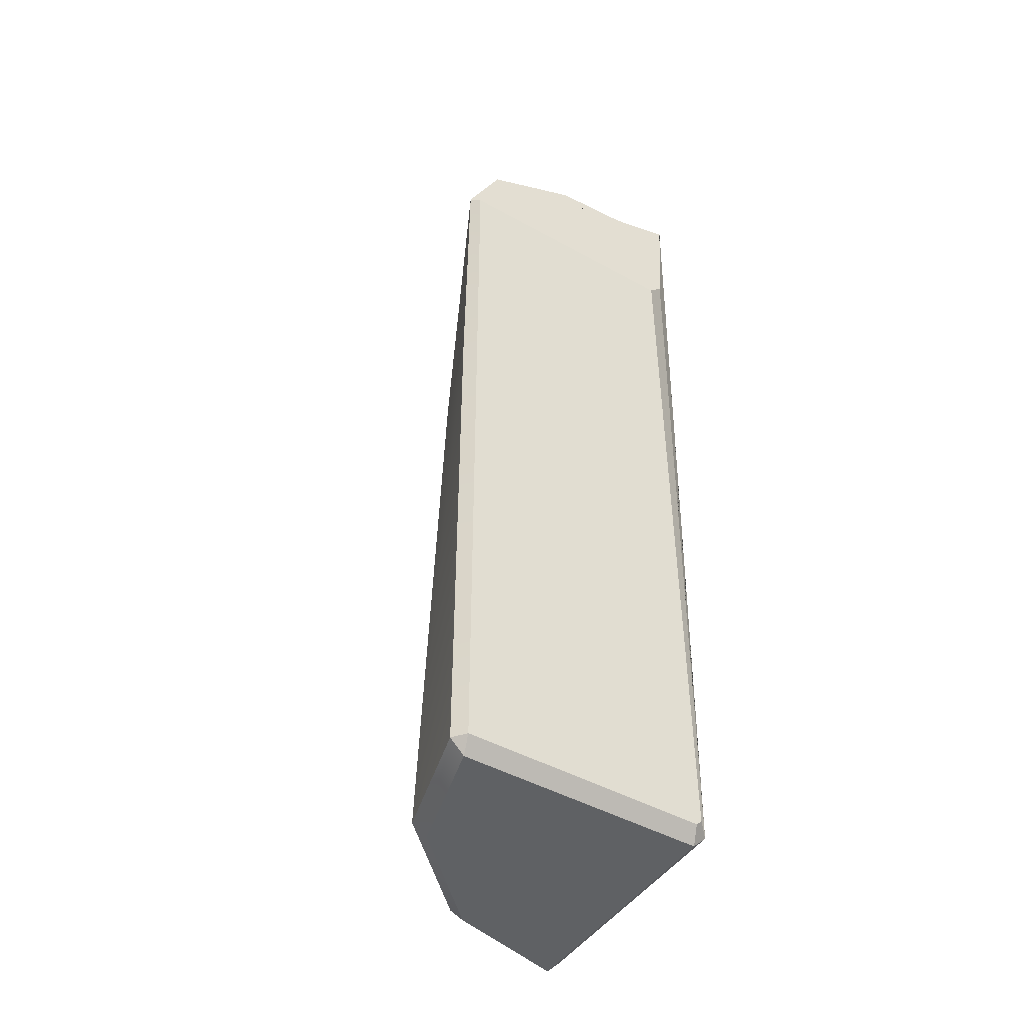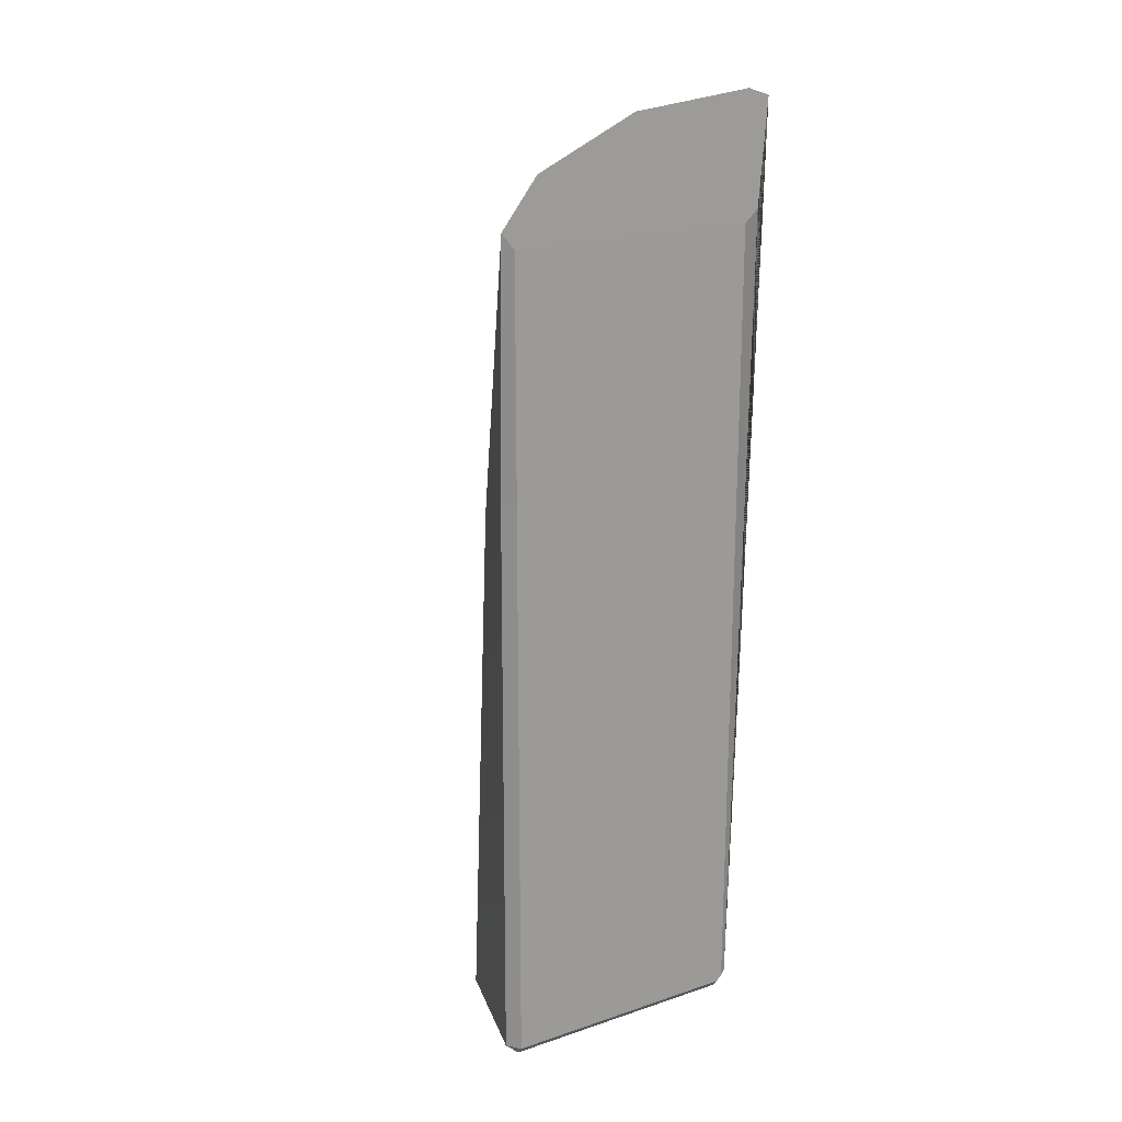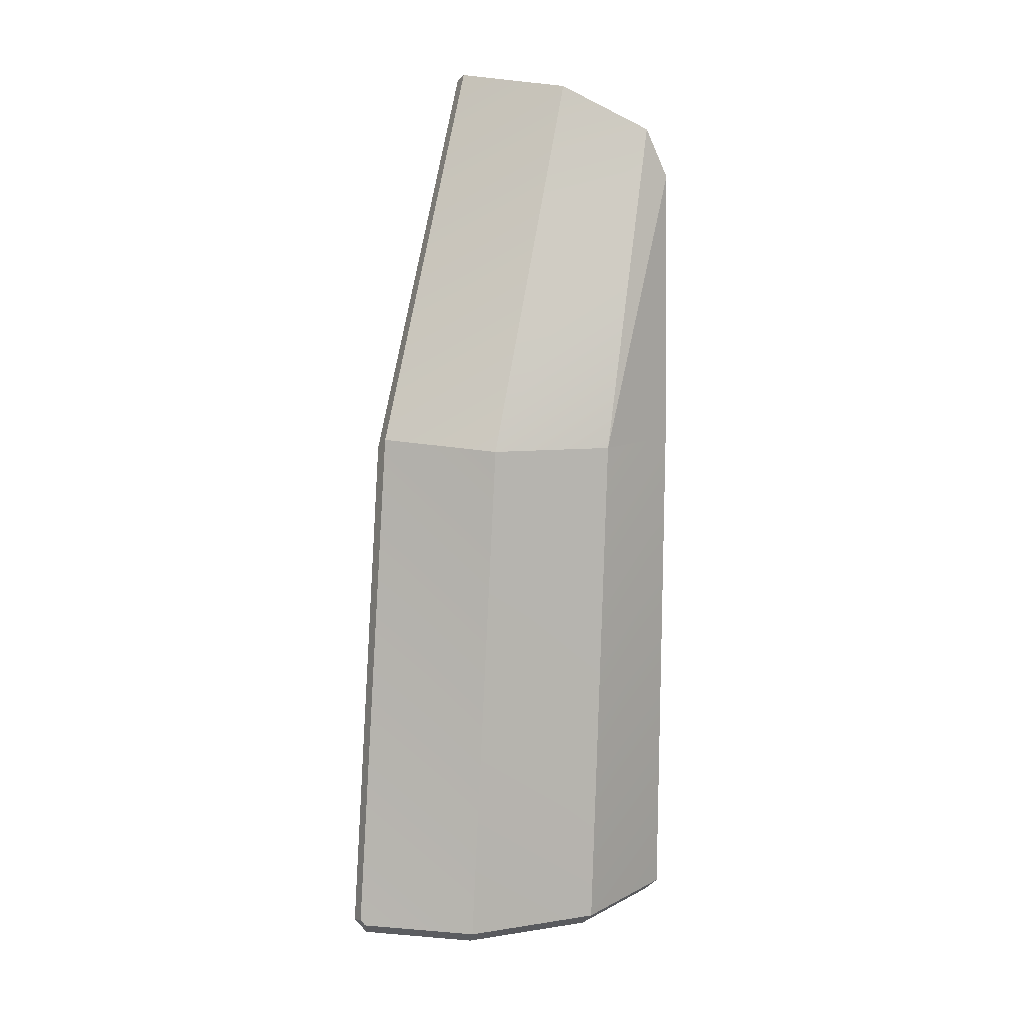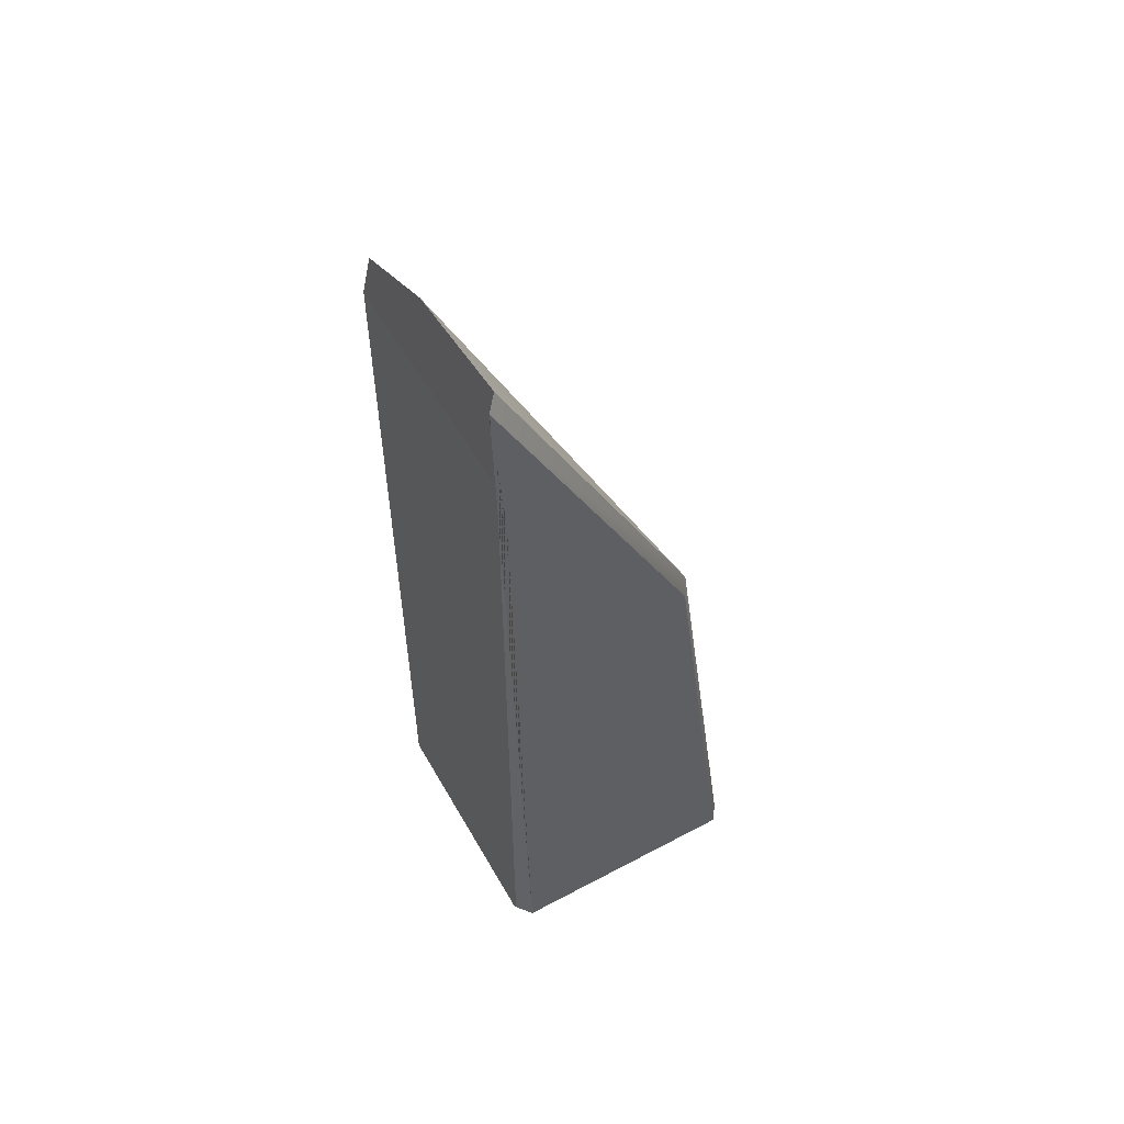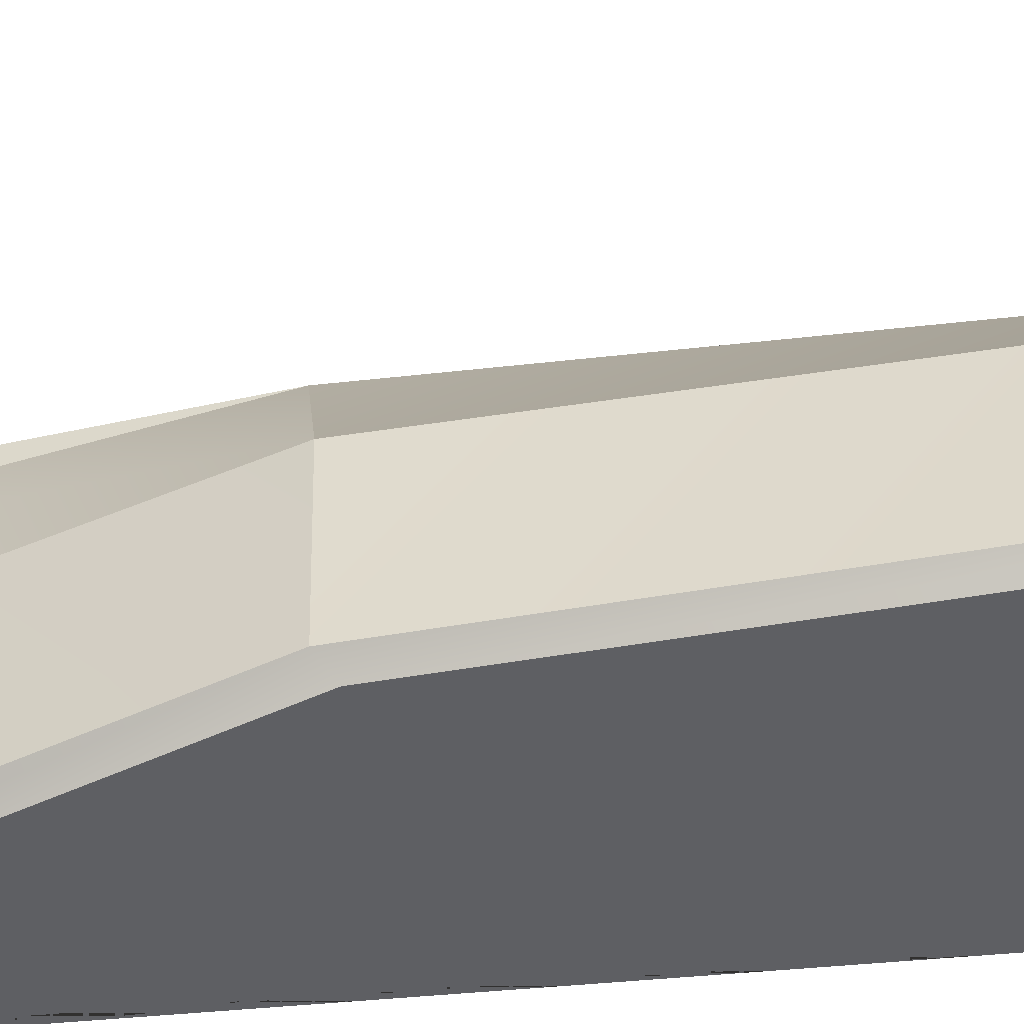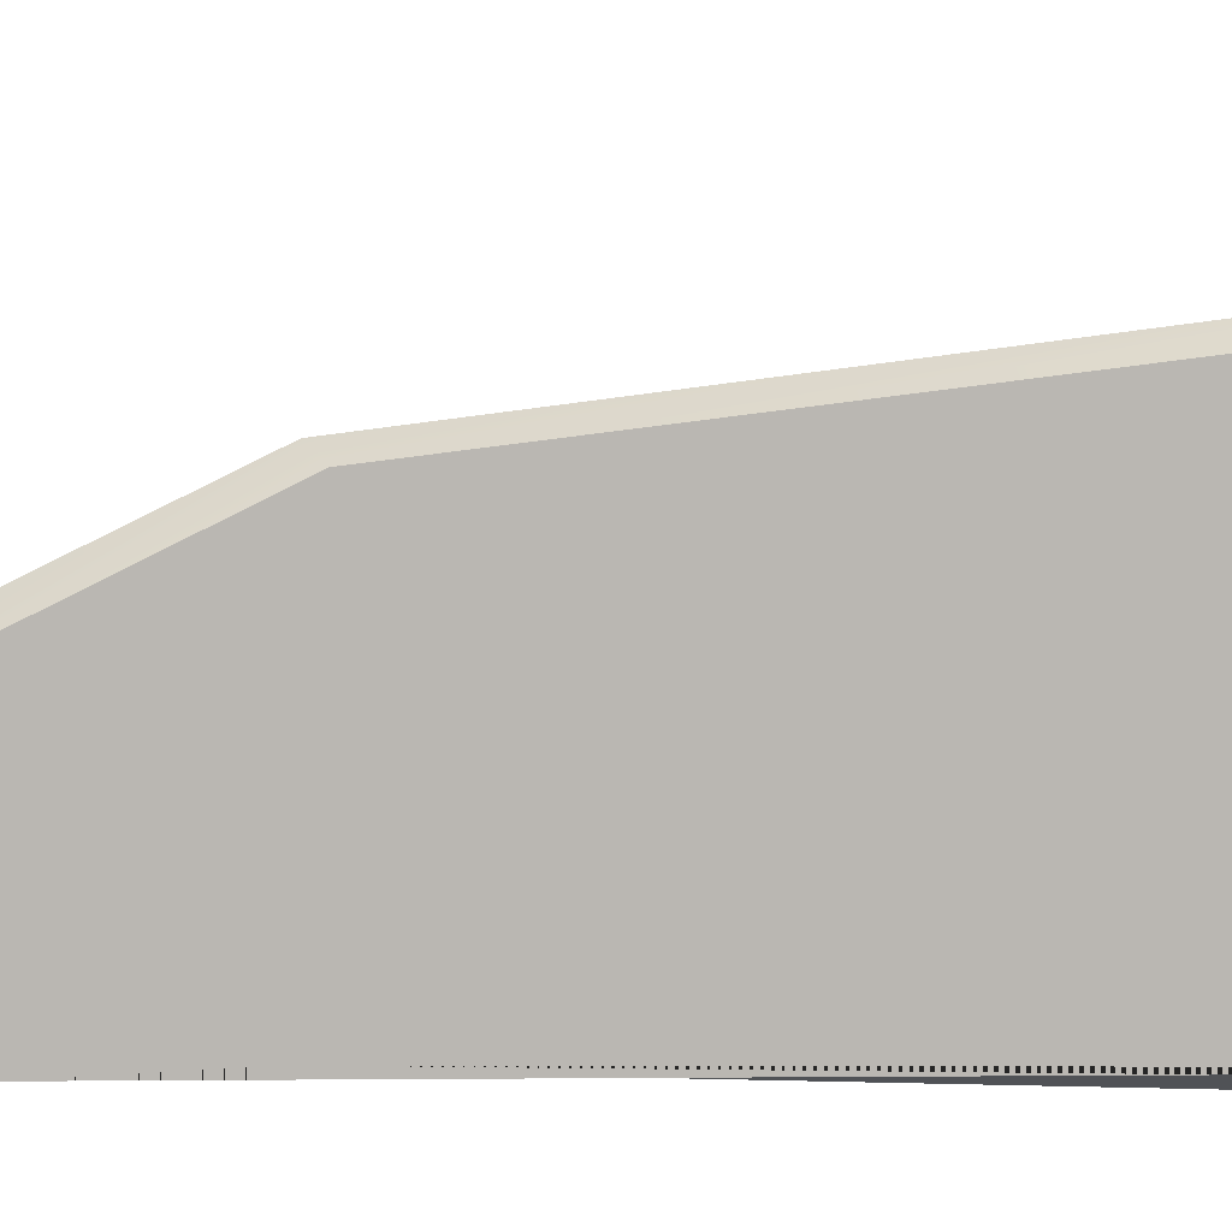
<metadata>
{"format":"obj","ext":"obj","renderer":"f3d","projection":"perspective","resolution":1024,"background":"white","views":[{"elev":-46.5,"azim":-32.2,"up":"+Z"},{"elev":20.1,"azim":-31.3,"up":"+Z"},{"elev":12.8,"azim":-154.5,"up":"+Z"},{"elev":55.4,"azim":60.7,"up":"+Z"},{"elev":47.2,"azim":85.9,"up":"+Y"},{"elev":6.0,"azim":96.5,"up":"+Y"}]}
</metadata>
<code>
o untitled.001
v 0.5 0.65 -0.45
v 0.45 0.65 -0.5
v 0.5 0.7 -0.35
v 0.5 1.3 -0.35
v 0.5 1.35 -0.45
v 0.45 0.5 2.5
v 0.45 1.35 -0.5
v 0.35 1.3 -0.5
v 0.35 0.7 -0.5
v 0.485 1.337 -0.435
v 0.435 1.337 -0.485
v 0.485 1.3 -0.36
v 0.485 0.7 -0.36
v 0.485 0.6625 -0.435
v 0.435 0.6625 -0.485
v 0.36 0.7 -0.485
v 0.36 1.3 -0.485
v 0 1.134 1.5
v 0 0.5 2.902
v -0.366 0.5 2.732
v -0.366 0.866 1.5
v 0.45 0.5 -0.4293
v 0.5 0.55 -0.45
v 0.4293 0.5 -0.45
v 0.45 0.55 -0.5
v 0.45 0.5 2.5
v 0.5 0.5 2.55
v 0.4517 1.478 -0.4303
v 0.5 1.443 -0.45
v 0.4517 1.211 1.525
v 0.5 1.183 1.486
v 0.4507 0.5047 2.949
v 0.5 0.4624 2.928
v -0.4871 0.5483 -0.45
v -0.4348 0.55 -0.5
v -0.45 0.5 -0.45
v -0.45 0.5 2.5
v -0.4712 0.5483 2.55
v -0.45 0.5 1.5
v -0.4871 0.5423 1.5
v -0.001183 1.359 -0.4503
v 0.02713 1.322 -0.5
v 0.4315 1.475 -0.4504
v 0.45 1.436 -0.5
v -0.3212 0.9741 -0.5
v -0.3677 0.992 -0.4501
f 36 24 22 26 6 37 39
f 1 23 25 2
f 42 44 7 8 9 2 25 35 45
f 30 19 32
f 30 28 43 41
f 5 10 11 7
f 4 12 10 5
f 13 12 4 3
f 13 3 1 14
f 2 15 14 1
f 9 16 15 2
f 16 9 8 17
f 17 8 7 11
f 17 16 13 12
f 19 30 18
f 18 30 41
f 41 46 18
f 20 18 21
f 18 20 19
f 21 18 46
f 21 46 40
f 21 38 20
f 7 44 29 5
f 13 16 15 14
f 34 40 46
f 34 35 36
f 22 24 25 23
f 23 27 26 22
f 28 30 31 29
f 30 32 33 31
f 36 39 40 34
f 24 36 35 25
f 38 40 39 37
f 42 45 46 41
f 41 43 44 42
f 34 46 45 35
f 29 44 43 28
f 21 40 38
f 2 9 8 7
f 11 17 12 10
f 33 27 23 1 3 4 5 29 31
f 1 2 7 5
f 3 1 5 4
f 20 38 37 26 27 33 32 19

</code>
